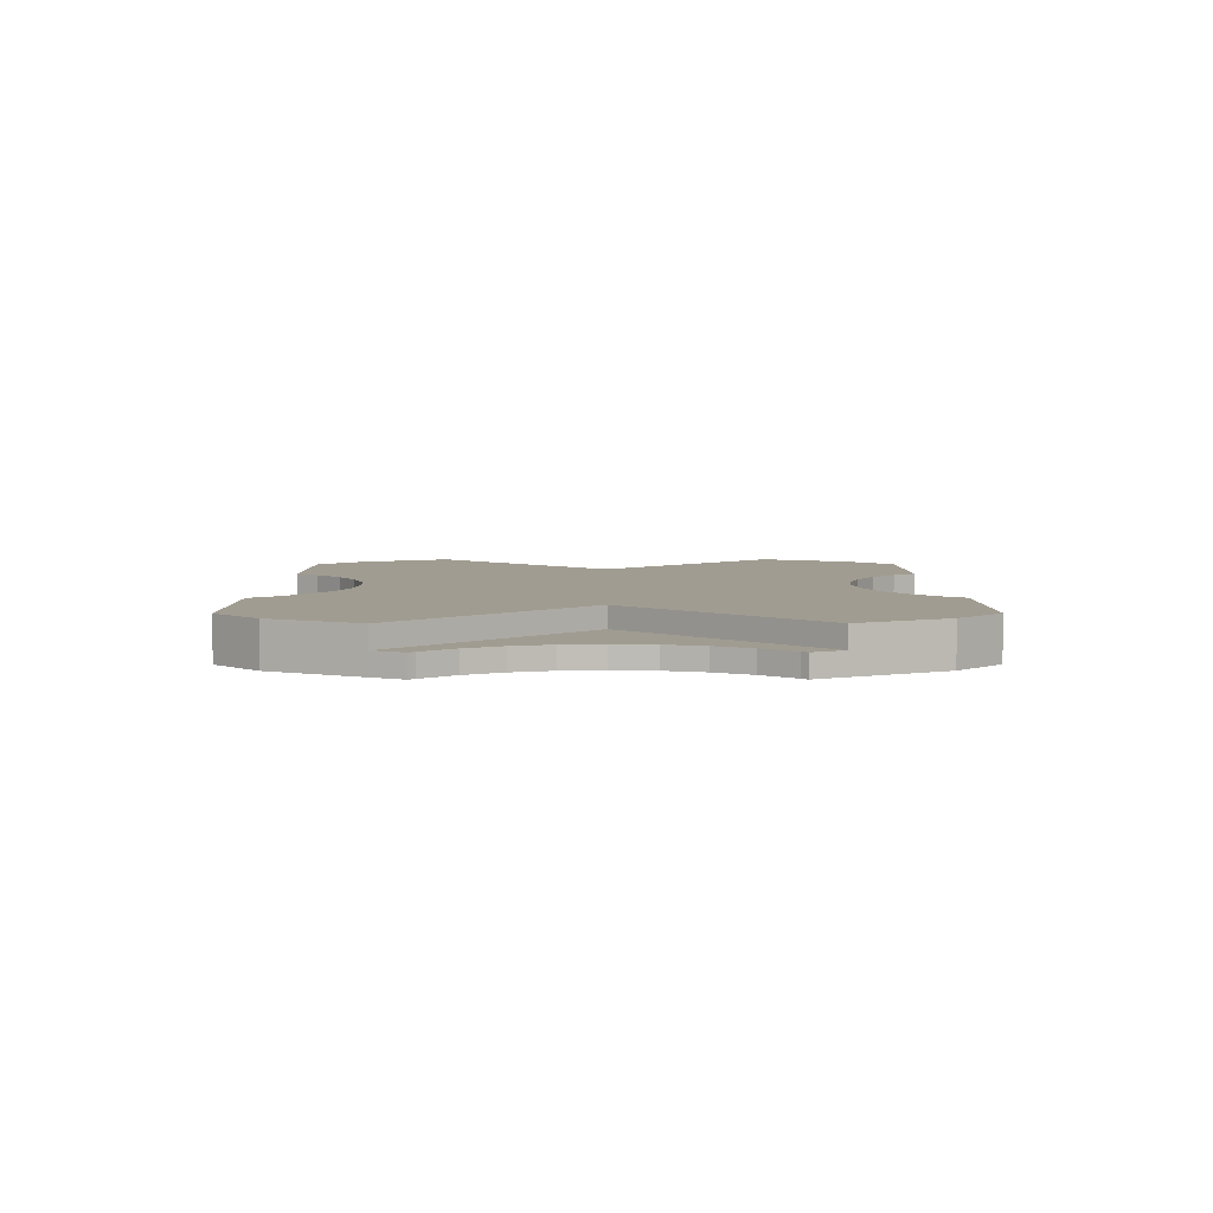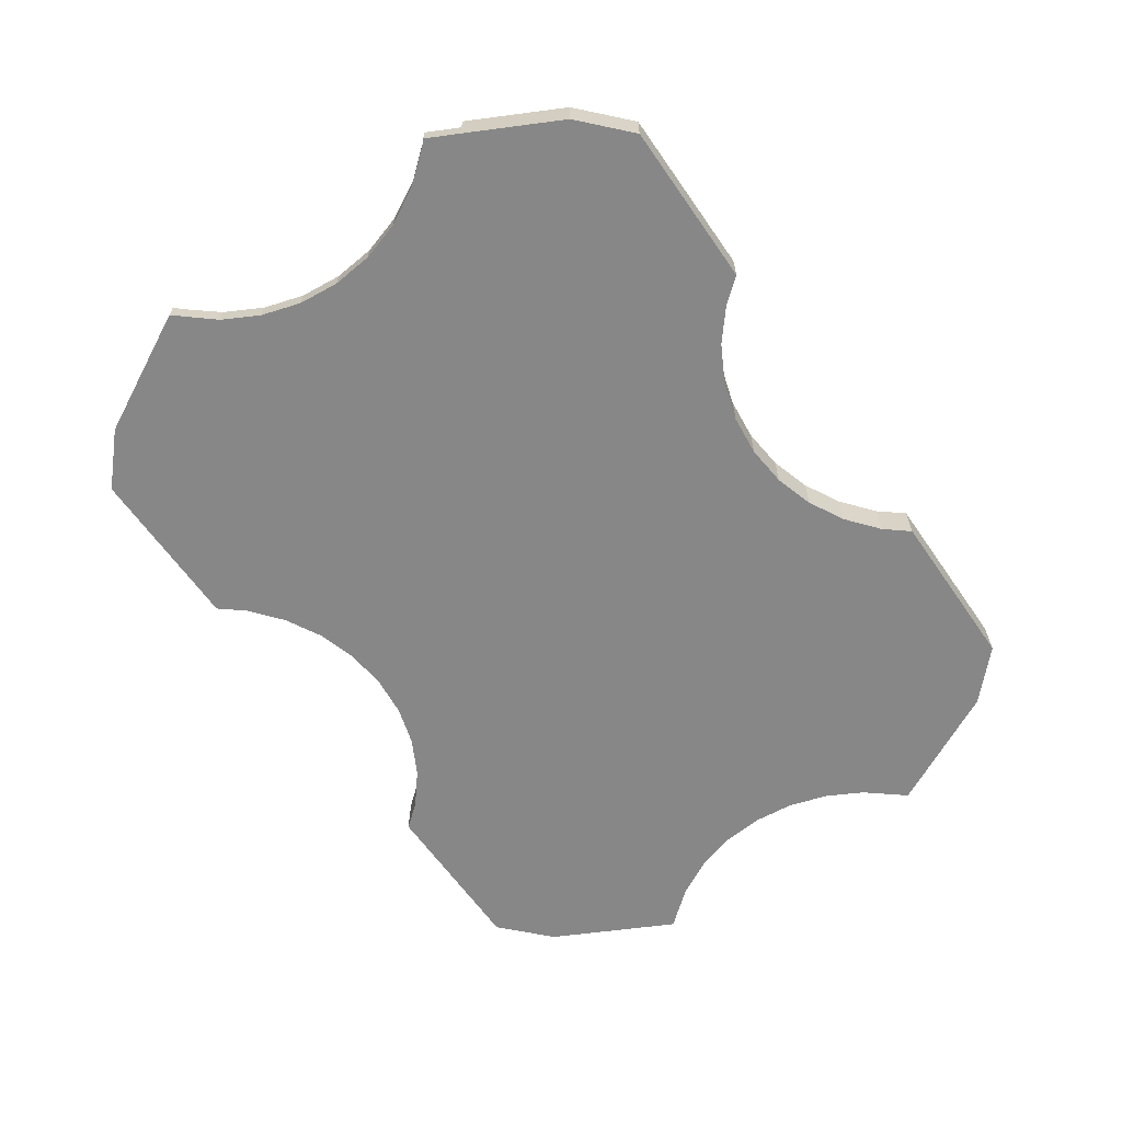
<metadata>
{"format":"obj","ext":"obj","renderer":"f3d","projection":"perspective","resolution":1024,"background":"white","views":[{"elev":4.5,"azim":-90.2,"up":"+Y"},{"elev":-62.5,"azim":124.7,"up":"+Y"}]}
</metadata>
<code>
o Cube.001
v 0.804 0.1 -0.77
v 0.804 -0 -0.77
v 0.804 0.1 0.77
v 0.804 0 0.77
v -0.804 0.1 -0.77
v -0.804 -0 -0.77
v -0.804 0.1 0.77
v -0.804 0 0.77
v 0.59 0.1 -0
v -0.59 0.1 -0
v -1.032 0 0.442
v 1.032 0.1 0.442
v -1.032 0.1 -0.442
v 1.032 -0 -0.442
v -1.032 -0 -0.442
v 1.032 0.1 -0.442
v -1.032 0.1 0.442
v 1.032 0 0.442
v -0.92 0 0.661
v 0.92 0.1 0.661
v -0.92 0.1 -0.661
v 0.92 -0 -0.661
v -1.07 -0 -0.367
v 1.07 0 0.367
v 0.59 0.05 -0
v -1.07 0 0.367
v 1.07 -0 -0.367
v -0.92 -0 -0.661
v 0.92 0.1 -0.661
v -0.92 0.1 0.661
v 0.92 0 0.661
v -1.032 0.05 0.442
v 1.032 0.05 -0.442
v 1.032 0.05 0.442
v -1.032 0.05 -0.442
v 1.07 0.05 0.367
v 1.07 0.05 -0.367
v -0.59 0.05 -0
v -1.07 0.05 -0.367
v -1.07 0.05 0.367
v 0.9196 -0 -0.09755
v 0.9481 -0 -0.1913
v 1.056 -0 -0.3536
v 0.9943 -0 -0.2778
v 0.91 0 0
v 0.9481 0 0.1913
v 0.9196 0 0.09755
v 1.056 0 0.3536
v 0.9943 0 0.2778
v 0.9943 0.05 0.2778
v 1.056 0.05 0.3536
v 0.9196 0.05 0.09755
v 0.91 0.05 -0
v 0.9481 0.05 0.1913
v 0.9196 0.05 -0.09755
v 0.9481 0.05 -0.1913
v 1.056 0.05 -0.3536
v 0.9943 0.05 -0.2778
v -0.91 0 0
v -0.9943 -0 -0.2778
v -1.056 -0 -0.3536
v -0.9196 -0 -0.09755
v -0.9481 -0 -0.1913
v -1.056 0 0.3536
v -0.9943 0 0.2778
v -0.9196 0 0.09755
v -0.9481 0 0.1913
v -1.056 0.05 -0.3536
v -0.9943 0.05 -0.2778
v -0.9481 0.05 -0.1913
v -0.91 0.05 -0
v -0.9196 0.05 -0.09755
v -1.056 0.05 0.3536
v -0.9943 0.05 0.2778
v -0.9481 0.05 0.1913
v -0.9196 0.05 0.09755
v 0.4016 0.1 -0.77
v -0.4016 0.1 -0.77
v -0.2778 0.1 -0.6493
v -0.09755 0.1 -0.5746
v -0.1913 0.1 -0.6031
v 0.09755 0.1 -0.5746
v 0.2778 0.1 -0.6493
v 0.1913 0.1 -0.6031
v 0 0.1 -0.565
v -0.2778 -0 -0.6493
v -0.09755 -0 -0.5746
v -0.1913 -0 -0.6031
v 0.09755 -0 -0.5746
v 0.2778 -0 -0.6493
v 0.1913 -0 -0.6031
v 0 -0 -0.565
v -0.4016 -0 -0.77
v 0.3536 -0 -0.7114
v 0.4016 -0 -0.77
v -0.3536 -0 -0.7114
v -0.3536 0.1 -0.7114
v 0.3536 0.1 -0.7114
v -0.3536 0.1 0.7114
v -0.4016 0.1 0.77
v 0.4016 0.1 0.77
v 0.3536 0.1 0.7114
v 0.3536 0 0.7114
v -0.4016 0 0.77
v -0.3536 0 0.7114
v 0.4016 0 0.77
v -0.2778 0 0.6493
v -0.09755 0 0.5746
v -0.1913 0 0.6031
v 0.09755 0 0.5746
v 0.2778 0 0.6493
v 0.1913 0 0.6031
v 0 0 0.565
v -0.2778 0.1 0.6493
v -0.09755 0.1 0.5746
v -0.1913 0.1 0.6031
v 0.09755 0.1 0.5746
v 0.2778 0.1 0.6493
v 0.1913 0.1 0.6031
v 0 0.1 0.565
v -0.804 0.1 0.77
v -0.804 0.1 0.77
v -0.804 0.1 0.77
v -0.804 0.1 0.77
v -0.804 0.1 0.77
v -0.92 0.1 0.661
v -0.92 0.1 0.661
v -0.92 0.1 0.661
v -0.92 0.1 0.661
v -0.4016 0.1 0.77
v -0.4016 0.1 0.77
v -0.4016 0.1 0.77
v -0.3536 0.1 0.7114
v -0.3536 0.1 0.7114
v -0.3536 0.1 0.7114
v -0.3536 0.1 0.7114
v -0.3536 0.1 0.7114
v 0.4016 0.1 0.77
v 0.4016 0.1 0.77
v 0.3536 0.1 0.7114
v 0.3536 0.1 0.7114
v 0.3536 0.1 0.7114
v 0.3536 0.1 0.7114
v 0.3536 0.1 0.7114
v 0.3536 0.1 0.7114
v 0.804 0.1 0.77
v 0.804 0.1 0.77
v 0.804 0.1 0.77
v 0.804 0.1 0.77
v 0.804 0.1 0.77
v 0.92 0.1 0.661
v 0.92 0.1 0.661
v 0.92 0.1 0.661
v 0.92 0.1 0.661
v -0.804 0.1 -0.77
v -0.804 0.1 -0.77
v -0.804 0.1 -0.77
v -0.804 0.1 -0.77
v -0.804 0.1 -0.77
v -0.92 0.1 -0.661
v -0.92 0.1 -0.661
v -0.92 0.1 -0.661
v -0.92 0.1 -0.661
v 0.804 0 0.77
v 0.804 0 0.77
v 0.804 0 0.77
v 0.92 0 0.661
v 0.92 0 0.661
v 0.92 0 0.661
v 0.92 0 0.661
v 0.92 0 0.661
v 0.4016 0 0.77
v 0.4016 0 0.77
v 0.4016 0 0.77
v 0.4016 0 0.77
v 0.3536 0 0.7114
v 0.3536 0 0.7114
v 0.3536 0 0.7114
v 0.3536 0 0.7114
v 0.3536 0 0.7114
v 0.3536 0 0.7114
v -0.4016 0 0.77
v -0.4016 0 0.77
v -0.4016 0 0.77
v -0.3536 0 0.7114
v -0.3536 0 0.7114
v -0.3536 0 0.7114
v -0.3536 0 0.7114
v -0.3536 0 0.7114
v -0.3536 0 0.7114
v -0.3536 0 0.7114
v -0.804 0 0.77
v -0.804 0 0.77
v -0.804 0 0.77
v -0.92 0 0.661
v -0.92 0 0.661
v -0.92 0 0.661
v -0.92 0 0.661
v -0.92 0 0.661
v 0.804 0.1 -0.77
v 0.804 0.1 -0.77
v 0.804 0.1 -0.77
v 0.804 0.1 -0.77
v 0.4016 0.1 -0.77
v 0.4016 0.1 -0.77
v -0.1913 -0 -0.6031
v -0.1913 -0 -0.6031
v -0.1913 -0 -0.6031
v -0.1913 -0 -0.6031
v -0.1913 -0 -0.6031
v -0.1913 -0 -0.6031
v -0.1913 -0 -0.6031
v -0.1913 -0 -0.6031
v -0.9943 -0 -0.2778
v -0.9943 -0 -0.2778
v -0.9943 -0 -0.2778
v -0.9943 -0 -0.2778
v -0.9943 -0 -0.2778
v -1.032 -0 -0.442
v -1.032 -0 -0.442
v -1.032 -0 -0.442
v -1.032 -0 -0.442
v -1.032 -0 -0.442
v -1.032 -0 -0.442
v -1.032 -0 -0.442
v -1.032 -0 -0.442
v 1.032 0.1 -0.442
v 1.032 0.1 -0.442
v 1.032 0.1 -0.442
v 1.032 0.1 -0.442
v 1.032 0.1 -0.442
v 0.3536 0.1 -0.7114
v 0.3536 0.1 -0.7114
v 0.3536 0.1 -0.7114
v 0.3536 0.1 -0.7114
v 0.3536 0.1 -0.7114
v 0.3536 0.1 -0.7114
v 0.3536 0.1 -0.7114
v -0.4016 0.1 -0.77
v -0.4016 0.1 -0.77
v 0.59 0.1 -0
v 0.59 0.1 -0
v 0.59 0.1 -0
v 0.59 0.1 -0
v 0.59 0.1 -0
v 0.59 0.1 -0
v 0.59 0.1 -0
v 0.59 0.1 -0
v 0.59 0.1 -0
v 0.59 0.1 -0
v 0.59 0.05 -0
v 0.59 0.05 -0
v 0.59 0.05 -0
v 0.59 0.05 -0
v 0.59 0.05 -0
v 0.59 0.05 -0
v 0.59 0.05 -0
v 0.59 0.05 -0
v 0.59 0.05 -0
v -1.056 -0 -0.3536
v -1.056 -0 -0.3536
v -1.056 -0 -0.3536
v 1.056 -0 -0.3536
v 1.056 -0 -0.3536
v 1.056 -0 -0.3536
v 0.9943 -0 -0.2778
v 0.9943 -0 -0.2778
v 0.9943 -0 -0.2778
v 0.9943 -0 -0.2778
v 0.9943 -0 -0.2778
v 0.9481 -0 -0.1913
v 0.9481 -0 -0.1913
v 0.9481 -0 -0.1913
v 0.9481 -0 -0.1913
v 0.9196 -0 -0.09755
v 0.9196 -0 -0.09755
v 0.9196 -0 -0.09755
v 0.9196 -0 -0.09755
v 0.91 0 0
v 0.91 0 0
v 0.91 0 0
v 0.91 0 0
v 0.91 0 0
v 0.91 0 0
v 0.91 0 0
v -0.91 0 0
v -0.91 0 0
v -0.91 0 0
v -0.91 0 0
v -0.91 0 0
v -0.91 0 0
v -0.91 0 0
v -0.9196 -0 -0.09755
v -0.9196 -0 -0.09755
v -0.9196 -0 -0.09755
v -0.9196 -0 -0.09755
v -0.9481 -0 -0.1913
v -0.9481 -0 -0.1913
v -0.9481 -0 -0.1913
v -0.9481 -0 -0.1913
v -0.59 0.1 -0
v -0.59 0.1 -0
v -0.59 0.1 -0
v -0.59 0.1 -0
v -0.59 0.1 -0
v -0.59 0.1 -0
v -0.59 0.1 -0
v -0.59 0.1 -0
v -0.59 0.1 -0
v -0.59 0.1 -0
v -0.59 0.05 -0
v -0.59 0.05 -0
v -0.59 0.05 -0
v -0.59 0.05 -0
v -0.59 0.05 -0
v -0.59 0.05 -0
v -0.59 0.05 -0
v -0.59 0.05 -0
v -0.59 0.05 -0
v -1.032 0.1 -0.442
v -1.032 0.1 -0.442
v -1.032 0.1 -0.442
v -1.032 0.1 -0.442
v -1.032 0.1 -0.442
v 0.92 0.1 -0.661
v 0.92 0.1 -0.661
v 0.92 0.1 -0.661
v 0.92 0.1 -0.661
v 0.92 0.1 -0.661
v 0.2778 0.1 -0.6493
v 0.2778 0.1 -0.6493
v 0.2778 0.1 -0.6493
v 0.2778 0.1 -0.6493
v 0.1913 0.1 -0.6031
v 0.1913 0.1 -0.6031
v 0.1913 0.1 -0.6031
v 0.1913 0.1 -0.6031
v 0.1913 0.1 -0.6031
v 0.09755 0.1 -0.5746
v 0.09755 0.1 -0.5746
v 0.09755 0.1 -0.5746
v 0.09755 0.1 -0.5746
v 0 0.1 -0.565
v 0 0.1 -0.565
v 0 0.1 -0.565
v 0 0.1 -0.565
v 0 0.1 -0.565
v 0 0.1 -0.565
v -0.09755 0.1 -0.5746
v -0.09755 0.1 -0.5746
v -0.09755 0.1 -0.5746
v -0.09755 0.1 -0.5746
v -0.1913 0.1 -0.6031
v -0.1913 0.1 -0.6031
v -0.1913 0.1 -0.6031
v -0.1913 0.1 -0.6031
v -0.1913 0.1 -0.6031
v -0.2778 0.1 -0.6493
v -0.2778 0.1 -0.6493
v -0.2778 0.1 -0.6493
v -1.032 0.1 0.442
v -1.032 0.1 0.442
v -1.032 0.1 0.442
v -1.032 0.1 0.442
v -1.032 0.1 0.442
v -1.032 0.05 0.442
v -1.032 0.05 0.442
v -1.032 0.05 0.442
v -1.032 0.05 0.442
v -1.032 0.05 0.442
v -1.032 0.05 0.442
v -1.032 0.05 0.442
v -1.032 0.05 0.442
v -1.032 0.05 0.442
v 1.032 -0 -0.442
v 1.032 -0 -0.442
v 1.032 -0 -0.442
v 1.032 -0 -0.442
v 1.032 -0 -0.442
v 1.032 -0 -0.442
v 1.032 -0 -0.442
v 0.92 -0 -0.661
v 0.92 -0 -0.661
v 0.92 -0 -0.661
v 0.92 -0 -0.661
v -0.92 -0 -0.661
v -0.92 -0 -0.661
v -0.92 -0 -0.661
v -0.92 -0 -0.661
v -0.92 -0 -0.661
v -0.2778 -0 -0.6493
v -0.2778 -0 -0.6493
v -0.2778 -0 -0.6493
v -0.2778 -0 -0.6493
v -0.2778 -0 -0.6493
v -0.09755 -0 -0.5746
v -0.09755 -0 -0.5746
v -0.09755 -0 -0.5746
v -0.09755 -0 -0.5746
v -0.09755 -0 -0.5746
v -0.09755 -0 -0.5746
v 0 -0 -0.565
v 0 -0 -0.565
v 0 -0 -0.565
v 0 -0 -0.565
v 0.09755 -0 -0.5746
v 0.09755 -0 -0.5746
v 0.09755 -0 -0.5746
v 0.09755 -0 -0.5746
v 0.09755 -0 -0.5746
v 0.09755 -0 -0.5746
v 0.1913 -0 -0.6031
v 0.1913 -0 -0.6031
v 0.1913 -0 -0.6031
v 0.1913 -0 -0.6031
v 0.1913 -0 -0.6031
v 0.1913 -0 -0.6031
v 0.1913 -0 -0.6031
v 0.1913 -0 -0.6031
v 0.2778 -0 -0.6493
v 0.2778 -0 -0.6493
v 0.2778 -0 -0.6493
v 0.2778 -0 -0.6493
v 0.9943 0.05 -0.2778
v 0.9943 0.05 -0.2778
v 0.9943 0.05 -0.2778
v 0.9943 0.05 -0.2778
v 0.9943 0.05 -0.2778
v 1.032 0.05 -0.442
v 1.032 0.05 -0.442
v 1.032 0.05 -0.442
v 1.032 0.05 -0.442
v 1.032 0.05 -0.442
v 1.032 0.05 -0.442
v 1.032 0.05 -0.442
v 1.032 0.05 -0.442
v 1.032 0.05 -0.442
v 1.032 0.1 0.442
v 1.032 0.1 0.442
v 1.032 0.1 0.442
v 1.032 0.1 0.442
v 1.032 0.1 0.442
v 1.032 0.05 0.442
v 1.032 0.05 0.442
v 1.032 0.05 0.442
v 1.032 0.05 0.442
v 1.032 0.05 0.442
v 1.032 0.05 0.442
v 1.032 0.05 0.442
v 1.032 0.05 0.442
v -1.032 0 0.442
v -1.032 0 0.442
v -1.032 0 0.442
v -1.032 0 0.442
v -1.032 0 0.442
v -1.032 0 0.442
v -1.032 0 0.442
v -1.07 0 0.367
v -1.07 0 0.367
v -1.07 0 0.367
v -1.07 0 0.367
v 1.032 0 0.442
v 1.032 0 0.442
v 1.032 0 0.442
v 1.032 0 0.442
v 1.032 0 0.442
v 1.032 0 0.442
v 1.032 0 0.442
v 1.07 0 0.367
v 1.07 0 0.367
v 1.07 0 0.367
v -1.032 0.05 -0.442
v -1.032 0.05 -0.442
v -1.032 0.05 -0.442
v -1.032 0.05 -0.442
v -1.032 0.05 -0.442
v -1.032 0.05 -0.442
v -1.032 0.05 -0.442
v -1.032 0.05 -0.442
v -1.07 -0 -0.367
v -1.07 -0 -0.367
v -1.07 -0 -0.367
v -1.07 0.05 -0.367
v -1.07 0.05 -0.367
v -1.07 0.05 -0.367
v 1.056 0 0.3536
v 1.056 0 0.3536
v 0.9943 0 0.2778
v 0.9943 0 0.2778
v 0.9943 0 0.2778
v 0.9943 0 0.2778
v 0.9943 0 0.2778
v -1.056 0 0.3536
v -1.056 0 0.3536
v -1.056 0 0.3536
v -1.056 0 0.3536
v -0.9943 0 0.2778
v -0.9943 0 0.2778
v -0.9943 0 0.2778
v -0.9943 0 0.2778
v -0.9943 0 0.2778
v -0.9481 0 0.1913
v -0.9481 0 0.1913
v -0.9481 0 0.1913
v -0.9481 0 0.1913
v -0.9196 0 0.09755
v -0.9196 0 0.09755
v -0.9196 0 0.09755
v -0.9196 0 0.09755
v 0.9196 0 0.09755
v 0.9196 0 0.09755
v 0.9196 0 0.09755
v 0.9196 0 0.09755
v 0.9481 0 0.1913
v 0.9481 0 0.1913
v 0.9481 0 0.1913
v 0.9481 0 0.1913
v 1.07 0.05 0.367
v 1.07 0.05 0.367
v 1.07 0.05 0.367
v 1.056 0.05 -0.3536
v 1.056 0.05 -0.3536
v 1.056 0.05 -0.3536
v 1.056 0.05 -0.3536
v 1.056 0.05 -0.3536
v 0.804 -0 -0.77
v 0.804 -0 -0.77
v 0.804 -0 -0.77
v 0.804 -0 -0.77
v -0.2778 0.1 0.6493
v -0.2778 0.1 0.6493
v -0.2778 0.1 0.6493
v -0.2778 0.1 0.6493
v 0.3536 -0 -0.7114
v 0.3536 -0 -0.7114
v 0.3536 -0 -0.7114
v 0.3536 -0 -0.7114
v 0.3536 -0 -0.7114
v 0.4016 -0 -0.77
v 0.4016 -0 -0.77
v 0.4016 -0 -0.77
v 0.4016 -0 -0.77
v -0.4016 -0 -0.77
v -0.4016 -0 -0.77
v -0.4016 -0 -0.77
v -0.4016 -0 -0.77
v -0.3536 -0 -0.7114
v -0.3536 -0 -0.7114
v -0.3536 -0 -0.7114
v -0.3536 -0 -0.7114
v -0.3536 -0 -0.7114
v -0.804 -0 -0.77
v -0.804 -0 -0.77
v -0.804 -0 -0.77
v -0.3536 0.1 -0.7114
v -0.3536 0.1 -0.7114
v -0.3536 0.1 -0.7114
v -0.3536 0.1 -0.7114
v -0.3536 0.1 -0.7114
v -0.3536 0.1 -0.7114
v -0.3536 0.1 -0.7114
v -1.07 0.05 0.367
v -1.07 0.05 0.367
v 1.07 -0 -0.367
v 1.07 -0 -0.367
v 1.07 -0 -0.367
v 1.07 -0 -0.367
v 1.07 0.05 -0.367
v 1.07 0.05 -0.367
v 0.2778 0.1 0.6493
v 0.2778 0.1 0.6493
v 0.2778 0.1 0.6493
v 0.2778 0.1 0.6493
v 0.2778 0.1 0.6493
v 0.2778 0 0.6493
v 0.2778 0 0.6493
v 0.2778 0 0.6493
v 0.1913 0 0.6031
v 0.1913 0 0.6031
v 0.1913 0 0.6031
v 0.1913 0 0.6031
v 0.1913 0 0.6031
v 0.1913 0 0.6031
v 0.1913 0 0.6031
v 0.1913 0 0.6031
v 0.09755 0 0.5746
v 0.09755 0 0.5746
v 0.09755 0 0.5746
v 0.09755 0 0.5746
v 0.09755 0 0.5746
v 0 0 0.565
v 0 0 0.565
v 0 0 0.565
v 0 0 0.565
v 0 0 0.565
v 0 0 0.565
v -0.09755 0 0.5746
v -0.09755 0 0.5746
v -0.09755 0 0.5746
v -0.09755 0 0.5746
v -0.09755 0 0.5746
v -0.1913 0 0.6031
v -0.1913 0 0.6031
v -0.1913 0 0.6031
v -0.1913 0 0.6031
v -0.1913 0 0.6031
v -0.1913 0 0.6031
v -0.1913 0 0.6031
v -0.1913 0 0.6031
v -0.2778 0 0.6493
v -0.2778 0 0.6493
v -0.2778 0 0.6493
v -0.2778 0 0.6493
v -0.1913 0.1 0.6031
v -0.1913 0.1 0.6031
v -0.1913 0.1 0.6031
v -0.1913 0.1 0.6031
v -0.1913 0.1 0.6031
v -0.09755 0.1 0.5746
v -0.09755 0.1 0.5746
v -0.09755 0.1 0.5746
v -0.09755 0.1 0.5746
v 0 0.1 0.565
v 0 0.1 0.565
v 0 0.1 0.565
v 0 0.1 0.565
v 0 0.1 0.565
v 0 0.1 0.565
v 0.09755 0.1 0.5746
v 0.09755 0.1 0.5746
v 0.09755 0.1 0.5746
v 0.09755 0.1 0.5746
v 0.1913 0.1 0.6031
v 0.1913 0.1 0.6031
v 0.1913 0.1 0.6031
v 0.1913 0.1 0.6031
v 0.1913 0.1 0.6031
v -0.9481 0.05 -0.1913
v -0.9481 0.05 -0.1913
v -0.9481 0.05 -0.1913
v -0.9481 0.05 -0.1913
v -0.9196 0.05 -0.09755
v -0.9196 0.05 -0.09755
v -0.9196 0.05 -0.09755
v -0.9196 0.05 -0.09755
v -0.91 0.05 -0
v -0.91 0.05 -0
v -0.91 0.05 -0
v -0.91 0.05 -0
v -1.056 0.05 0.3536
v -1.056 0.05 0.3536
v -1.056 0.05 0.3536
v -1.056 0.05 0.3536
v -1.056 0.05 -0.3536
v -1.056 0.05 -0.3536
v -1.056 0.05 -0.3536
v -1.056 0.05 -0.3536
v -1.056 0.05 -0.3536
v -0.9943 0.05 -0.2778
v -0.9943 0.05 -0.2778
v -0.9943 0.05 -0.2778
v -0.9943 0.05 -0.2778
v -0.9943 0.05 -0.2778
v -0.9943 0.05 0.2778
v -0.9943 0.05 0.2778
v -0.9943 0.05 0.2778
v -0.9943 0.05 0.2778
v -0.9943 0.05 0.2778
v -0.9481 0.05 0.1913
v -0.9481 0.05 0.1913
v -0.9481 0.05 0.1913
v -0.9481 0.05 0.1913
v -0.9196 0.05 0.09755
v -0.9196 0.05 0.09755
v -0.9196 0.05 0.09755
v -0.9196 0.05 0.09755
v 0.9196 0.05 0.09755
v 0.9196 0.05 0.09755
v 0.9196 0.05 0.09755
v 0.9196 0.05 0.09755
v 0.9481 0.05 0.1913
v 0.9481 0.05 0.1913
v 0.9481 0.05 0.1913
v 0.9481 0.05 0.1913
v 0.91 0.05 -0
v 0.91 0.05 -0
v 0.91 0.05 -0
v 0.91 0.05 -0
v 0.9943 0.05 0.2778
v 0.9943 0.05 0.2778
v 0.9943 0.05 0.2778
v 0.9943 0.05 0.2778
v 0.9943 0.05 0.2778
v 1.056 0.05 0.3536
v 1.056 0.05 0.3536
v 1.056 0.05 0.3536
v 1.056 0.05 0.3536
v 0.9196 0.05 -0.09755
v 0.9196 0.05 -0.09755
v 0.9196 0.05 -0.09755
v 0.9196 0.05 -0.09755
v 0.9481 0.05 -0.1913
v 0.9481 0.05 -0.1913
v 0.9481 0.05 -0.1913
v 0.9481 0.05 -0.1913
f 122 130 133
f 165 172 176
f 452 187 196
f 173 166 149
f 555 239 156
f 483 221 480
f 650 494 460
f 518 462 469
f 470 695 520
f 454 612 189
f 429 252 424
f 186 611 530
f 232 227 325
f 558 155 160
f 200 204 233
f 367 458 451
f 432 564 376
f 255 703 426
f 445 168 463
f 464 575 578
f 474 386 220
f 241 446 251
f 425 521 431
f 487 689 694
f 490 682 690
f 516 677 681
f 512 685 678
f 281 698 687
f 277 702 699
f 273 428 704
f 268 524 427
f 523 565 568
f 215 655 260
f 298 661 216
f 294 640 297
f 288 646 643
f 507 648 287
f 503 674 506
f 498 671 502
f 493 666 497
f 234 539 534
f 330 414 334
f 335 408 339
f 340 404 343
f 344 398 349
f 350 209 353
f 354 393 358
f 593 629 624
f 588 633 630
f 580 571 634
f 174 146 139
f 613 614 531
f 604 619 615
f 599 623 620
f 188 533 134
f 492 465 583
f 126 121 135
f 140 138 148
f 147 151 142
f 150 169 153
f 178 466 170
f 167 164 181
f 185 182 192
f 193 195 105
f 238 205 541
f 336 229 332
f 127 361 366
f 320 559 161
f 207 223 391
f 556 392 548
f 327 228 430
f 484 473 226
f 519 444 468
f 242 438 443
f 57 569 433
f 235 333 231
f 535 540 527
f 526 383 536
f 549 224 388
f 158 389 162
f 543 560 547
f 545 159 240
f 326 201 237
f 368 562 459
f 522 264 566
f 33 37 27
f 529 328 384
f 439 143 152
f 570 177 141
f 616 362 532
f 481 262 657
f 301 475 311
f 652 26 563
f 369 304 312
f 318 647 675
f 679 686 253
f 691 683 254
f 471 48 51
f 684 680 258
f 256 688 700
f 25 701 705
f 486 488 50
f 489 515 54
f 514 511 52
f 510 280 53
f 279 276 55
f 275 272 56
f 271 267 58
f 266 263 525
f 23 656 485
f 60 659 654
f 63 639 660
f 295 642 638
f 645 293 286
f 66 76 71
f 67 669 673
f 65 665 670
f 64 651 664
f 203 542 77
f 382 434 375
f 380 538 22
f 331 420 413
f 84 412 407
f 82 406 403
f 85 402 397
f 352 396 208
f 357 213 394
f 552 550 387
f 163 472 321
f 591 587 117
f 586 579 119
f 112 576 572
f 144 175 101
f 364 136 114
f 610 603 116
f 602 598 115
f 597 592 120
f 107 453 605
f 421 236 537
f 415 422 377
f 635 573 440
f 355 360 323
f 447 154 31
f 450 442 20
f 435 244 257
f 198 372 457
f 197 124 128
f 125 183 131
f 132 190 99
f 627 631 248
f 261 482 222
f 219 206 214
f 210 399 289
f 299 211 296
f 212 300 217
f 400 405 594
f 218 61 225
f 62 88 292
f 92 409 595
f 410 416 282
f 417 378 269
f 274 418 44
f 379 567 265
f 381 43 270
f 419 42 278
f 290 401 600
f 91 41 285
f 87 596 108
f 411 283 589
f 113 89 110
f 508 291 606
f 284 513 581
f 504 509 607
f 59 601 609
f 47 517 582
f 499 505 608
f 590 45 584
f 491 24 18
f 46 49 585
f 455 461 495
f 496 500 456
f 11 501 109
f 3 4 171
f 179 577 467
f 13 359 557
f 97 79 86
f 551 395 15
f 157 554 390
f 546 78 561
f 544 553 5
f 528 202 329
f 441 574 145
f 118 111 103
f 302 322 479
f 374 363 303
f 313 476 662
f 477 39 658
f 35 68 69
f 40 370 653
f 371 314 667
f 73 32 74
f 315 663 641
f 672 668 316
f 317 70 644
f 38 72 649
f 676 75 319
f 259 448 692
f 449 36 696
f 34 697 693
f 1 2 95
f 385 29 437
f 14 90 94
f 6 93 96
f 21 28 478
f 102 180 106
f 365 129 137
f 423 83 98
f 436 230 243
f 19 30 373
f 199 194 123
f 7 8 184
f 100 104 191
f 351 356 305
f 81 324 310
f 306 17 617
f 345 80 307
f 308 618 621
f 309 622 625
f 341 346 245
f 347 10 626
f 16 337 246
f 338 342 249
f 636 12 247
f 348 628 250
f 632 637 9

</code>
